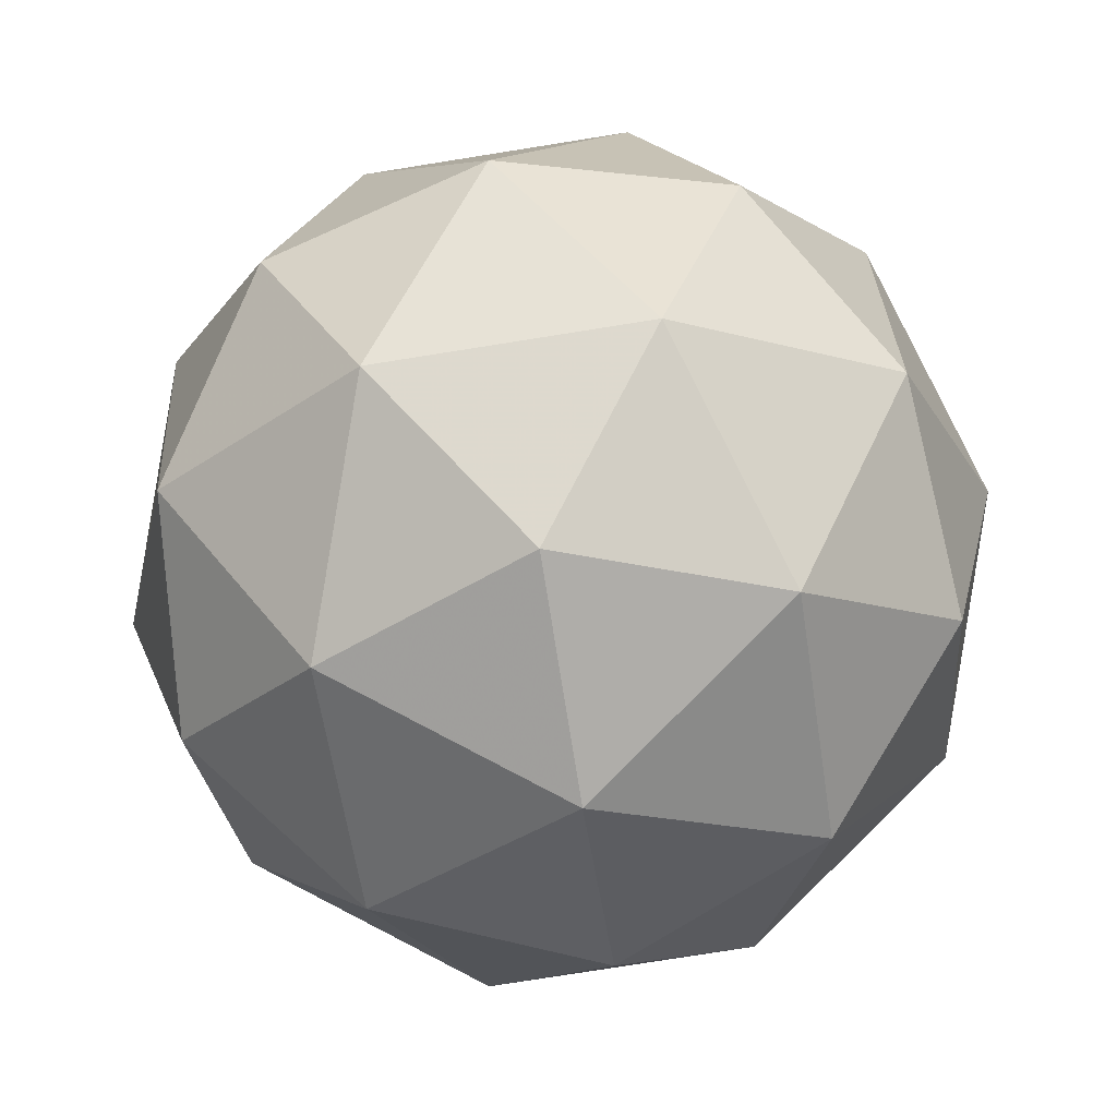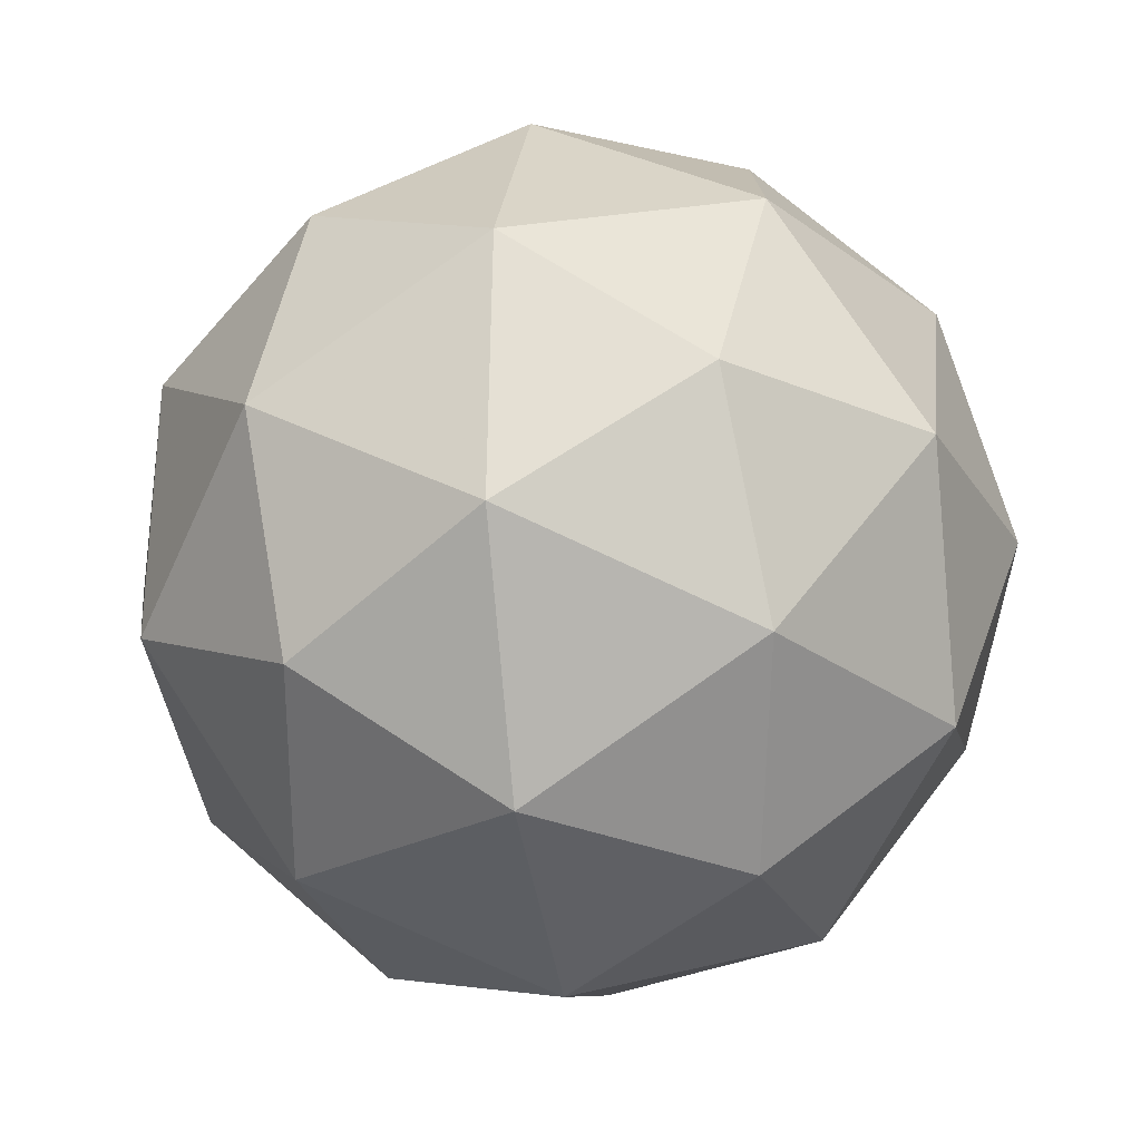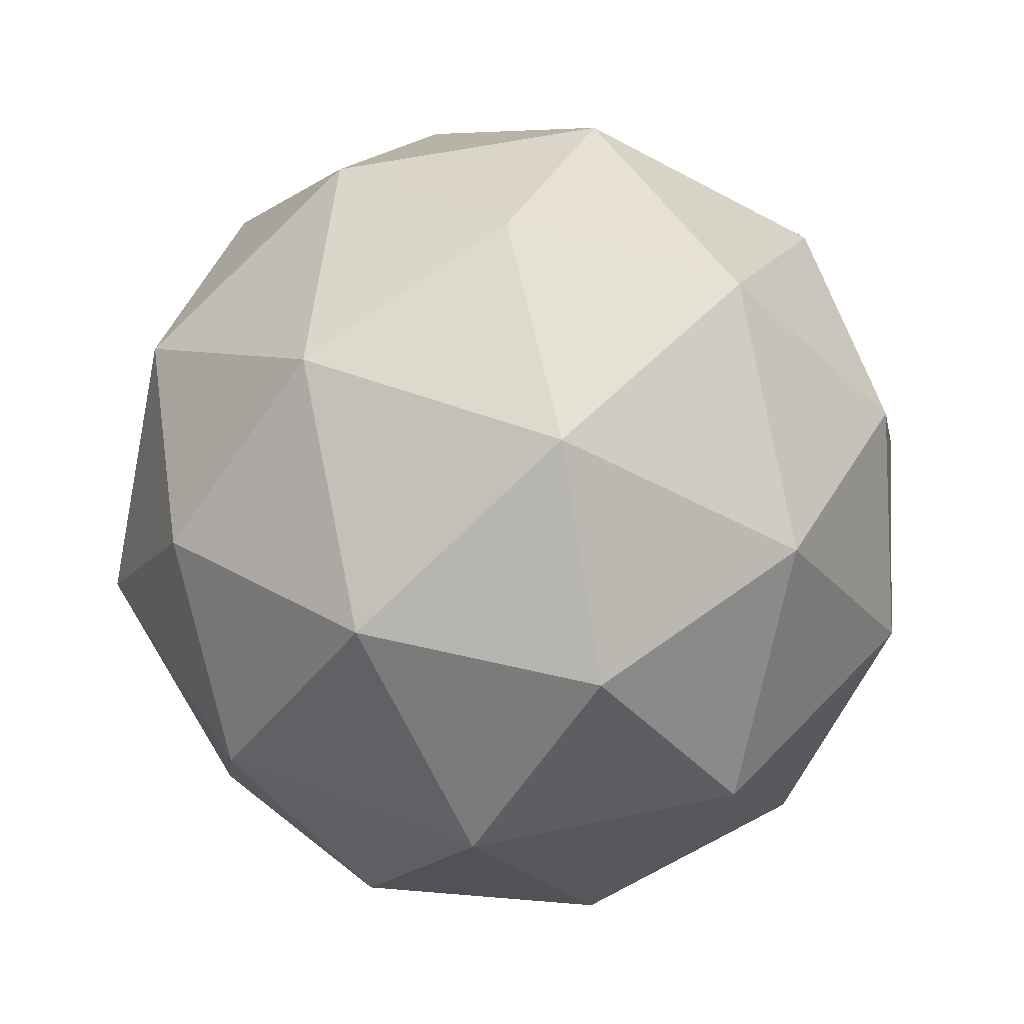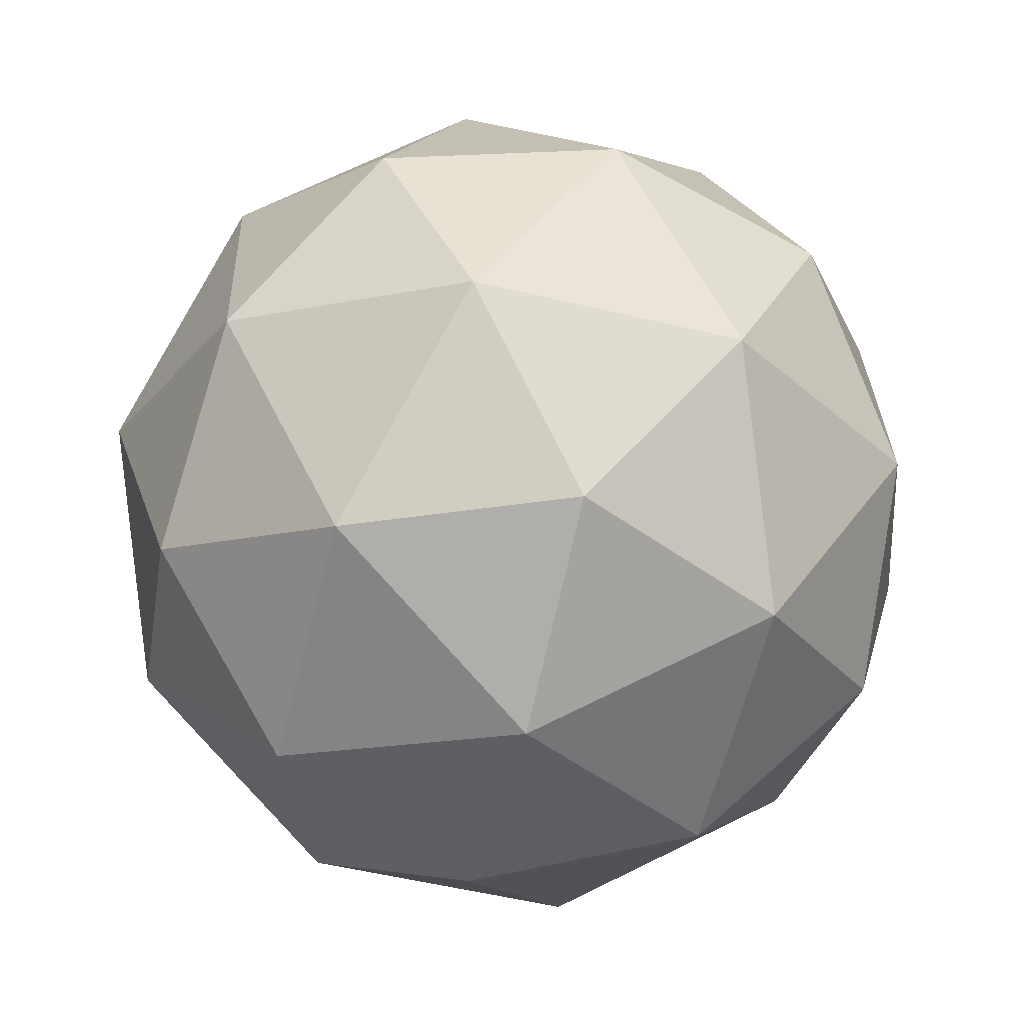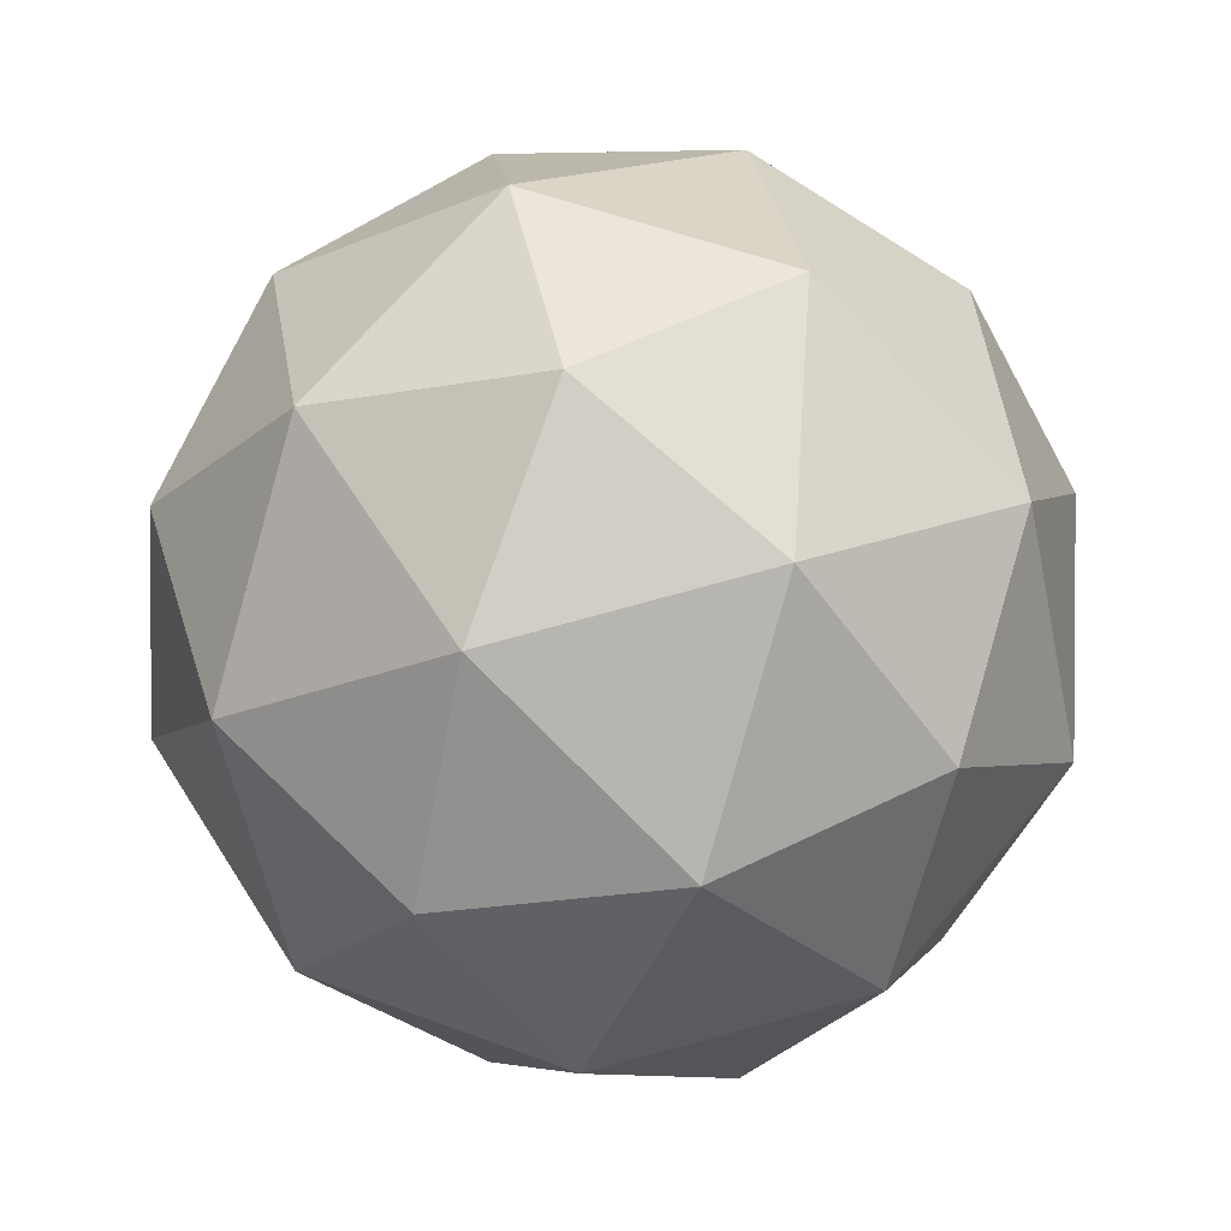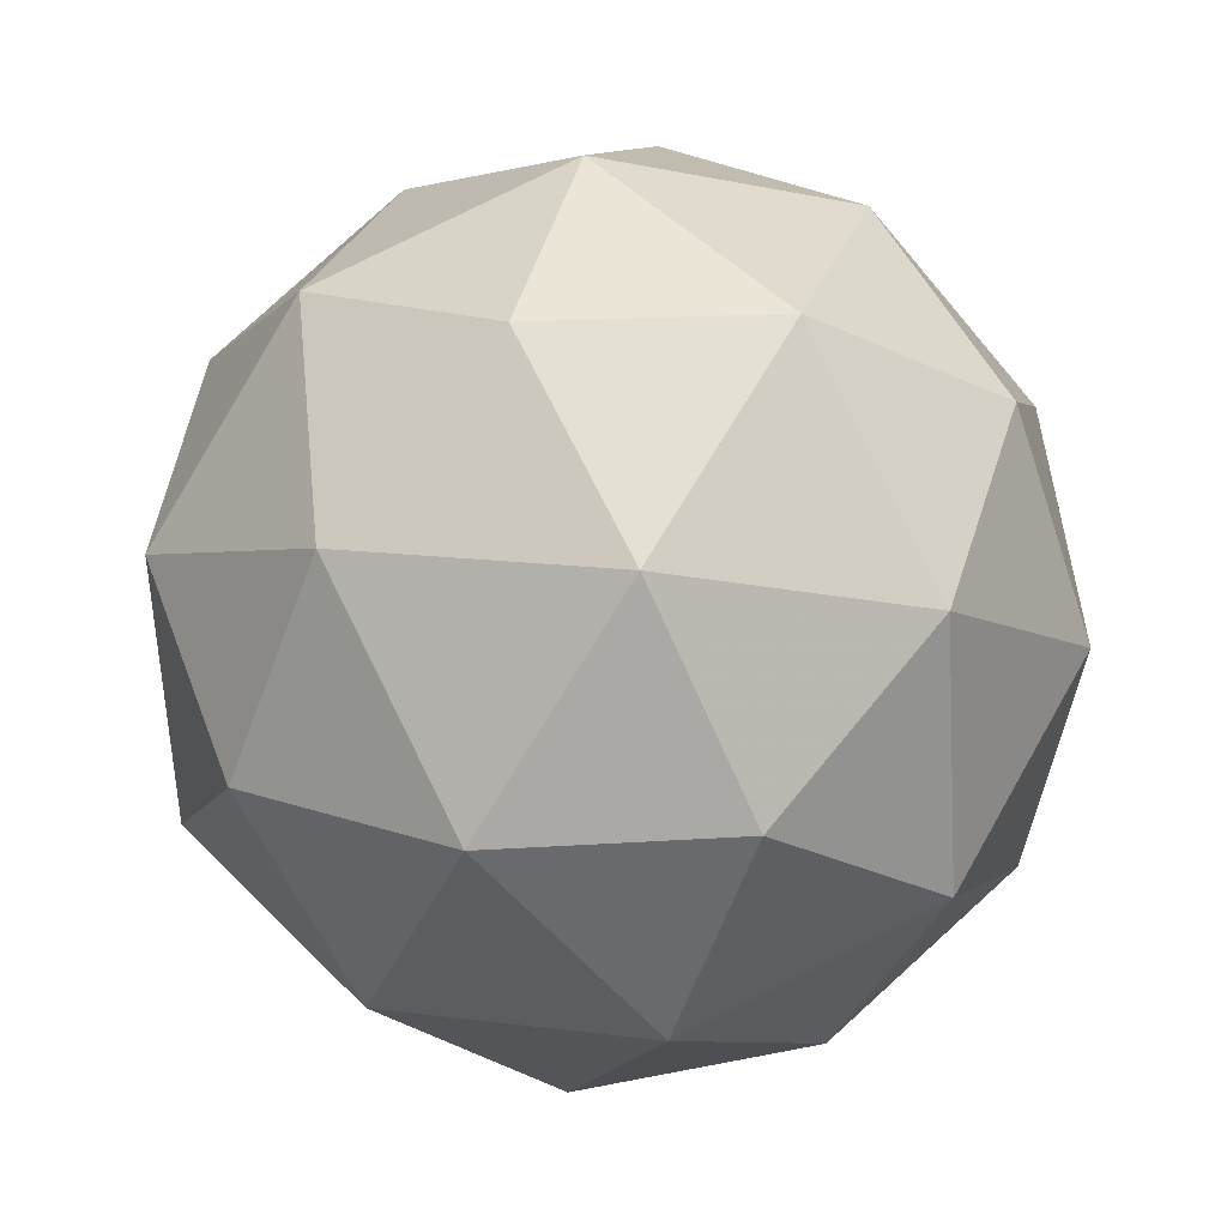
<metadata>
{"format":"obj","ext":"obj","renderer":"f3d","projection":"perspective","resolution":1024,"background":"white","views":[{"elev":-55.1,"azim":96.1,"up":"+Y"},{"elev":-30.0,"azim":-44.4,"up":"+Z"},{"elev":-41.8,"azim":-123.5,"up":"+Y"},{"elev":61.7,"azim":61.7,"up":"+Y"},{"elev":-25.2,"azim":-138.6,"up":"+Z"},{"elev":23.4,"azim":20.2,"up":"+Z"}]}
</metadata>
<code>
v 2.899 -0.6306 -3.214
v 2.852 -0.6118 -3.146
v 2.936 -0.6057 -3.143
v 2.969 -0.669 -3.187
v 2.905 -0.7143 -3.219
v 2.833 -0.679 -3.193
v 2.893 -0.6387 -3.078
v 2.965 -0.674 -3.103
v 2.946 -0.7412 -3.15
v 2.863 -0.7473 -3.154
v 2.83 -0.684 -3.109
v 2.9 -0.7225 -3.083
v 2.921 -0.6079 -3.183
v 2.871 -0.6115 -3.186
v 2.893 -0.5969 -3.144
v 2.833 -0.6399 -3.174
v 2.86 -0.6509 -3.213
v 2.94 -0.6451 -3.21
v 2.962 -0.6305 -3.168
v 2.902 -0.6717 -3.228
v 2.944 -0.6943 -3.213
v 2.864 -0.7002 -3.216
v 2.831 -0.6429 -3.124
v 2.82 -0.6824 -3.152
v 2.917 -0.6127 -3.104
v 2.868 -0.6163 -3.106
v 2.979 -0.6706 -3.145
v 2.96 -0.6334 -3.119
v 2.93 -0.7367 -3.191
v 2.968 -0.7101 -3.172
v 2.839 -0.7196 -3.178
v 2.881 -0.7403 -3.193
v 2.855 -0.6587 -3.084
v 2.935 -0.6528 -3.081
v 2.966 -0.7131 -3.123
v 2.905 -0.7561 -3.153
v 2.837 -0.7225 -3.129
v 2.896 -0.6813 -3.069
v 2.859 -0.7079 -3.087
v 2.938 -0.7021 -3.083
v 2.927 -0.7415 -3.111
v 2.878 -0.7451 -3.113
f 1 14 13
f 2 14 16
f 1 13 18
f 1 18 20
f 1 20 17
f 2 16 23
f 3 15 25
f 4 19 27
f 5 21 29
f 6 22 31
f 2 23 26
f 3 25 28
f 4 27 30
f 5 29 32
f 6 31 24
f 7 33 38
f 8 34 40
f 9 35 41
f 10 36 42
f 11 37 39
f 39 42 12
f 39 37 42
f 37 10 42
f 42 41 12
f 42 36 41
f 36 9 41
f 41 40 12
f 41 35 40
f 35 8 40
f 40 38 12
f 40 34 38
f 34 7 38
f 38 39 12
f 38 33 39
f 33 11 39
f 24 37 11
f 24 31 37
f 31 10 37
f 32 36 10
f 32 29 36
f 29 9 36
f 30 35 9
f 30 27 35
f 27 8 35
f 28 34 8
f 28 25 34
f 25 7 34
f 26 33 7
f 26 23 33
f 23 11 33
f 31 32 10
f 31 22 32
f 22 5 32
f 29 30 9
f 29 21 30
f 21 4 30
f 27 28 8
f 27 19 28
f 19 3 28
f 25 26 7
f 25 15 26
f 15 2 26
f 23 24 11
f 23 16 24
f 16 6 24
f 17 22 6
f 17 20 22
f 20 5 22
f 20 21 5
f 20 18 21
f 18 4 21
f 18 19 4
f 18 13 19
f 13 3 19
f 16 17 6
f 16 14 17
f 14 1 17
f 13 15 3
f 13 14 15
f 14 2 15

</code>
